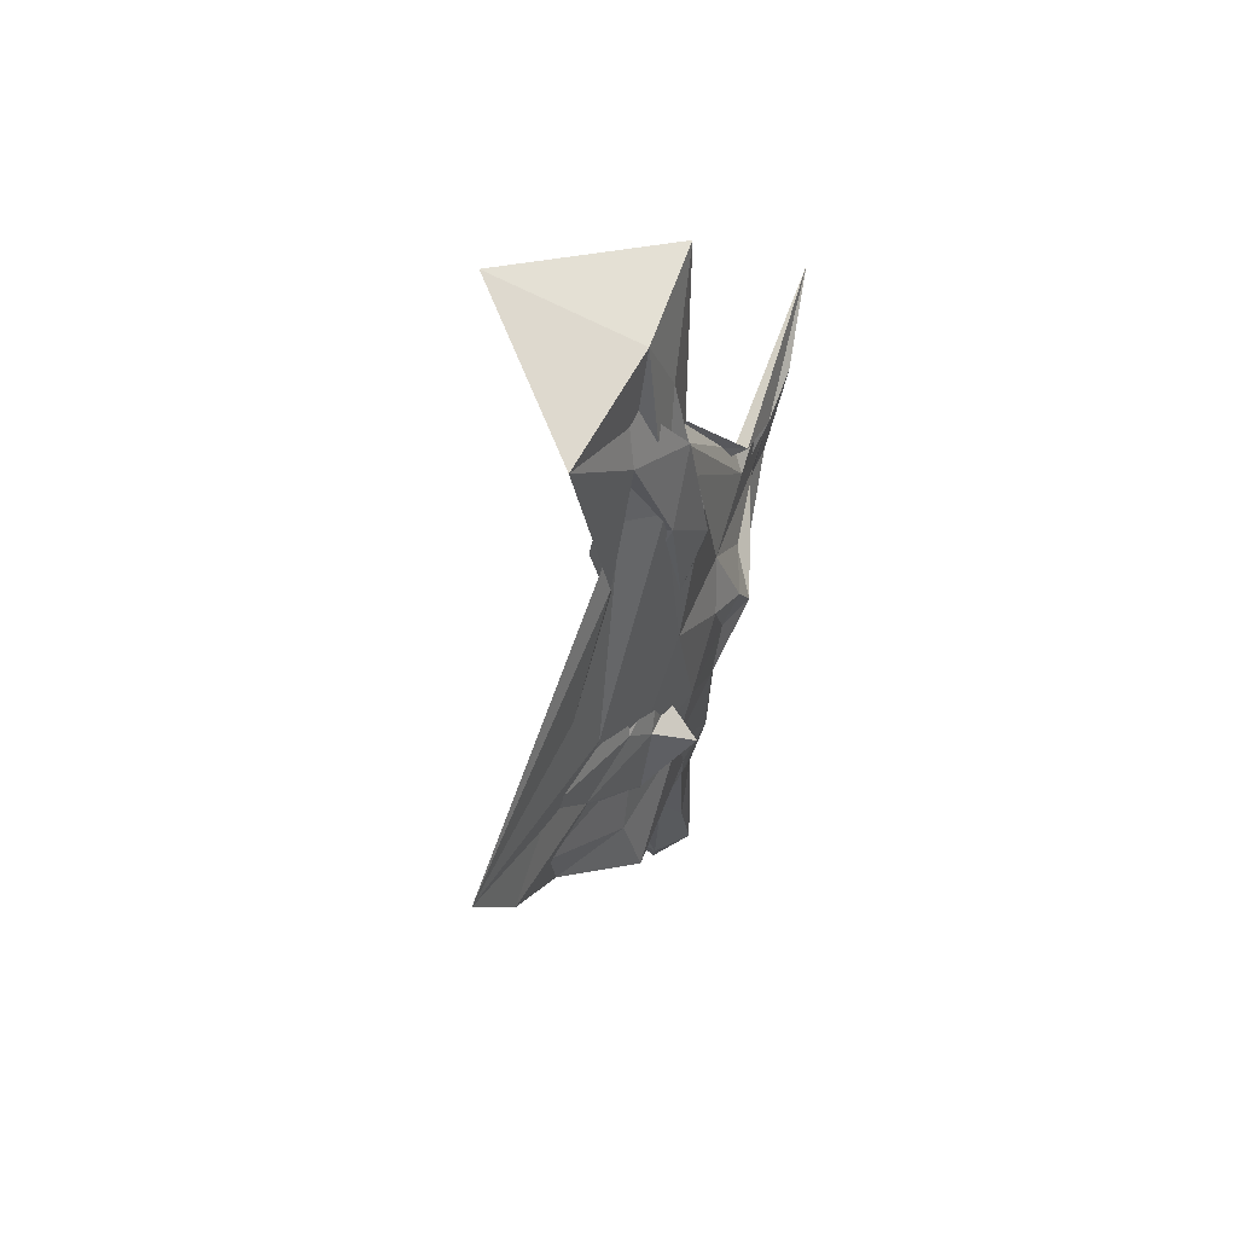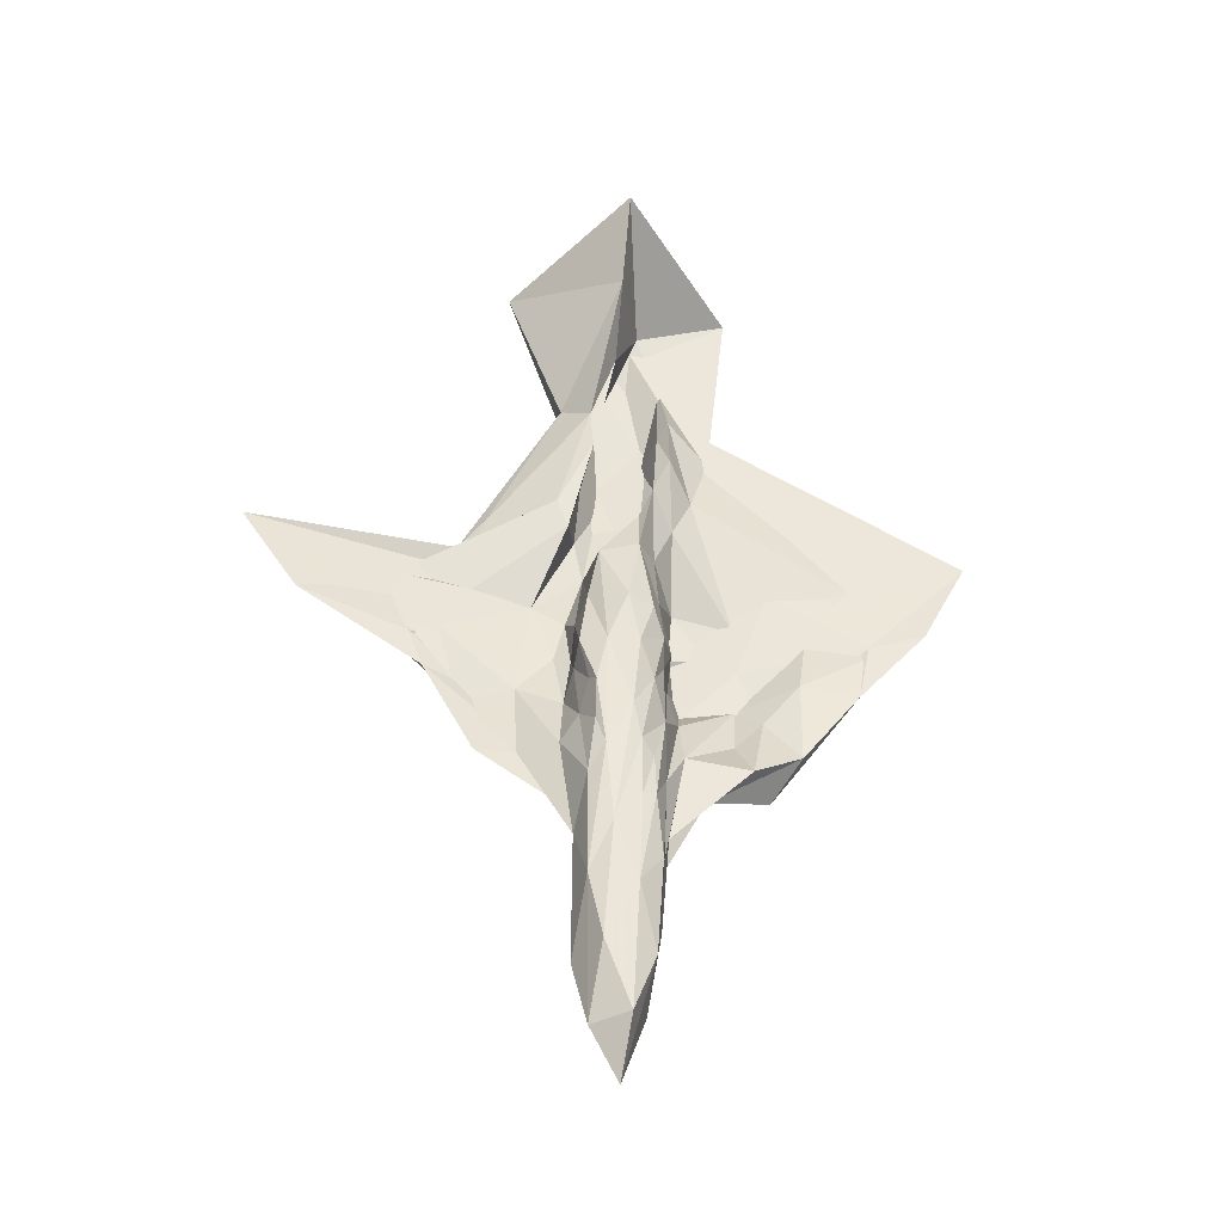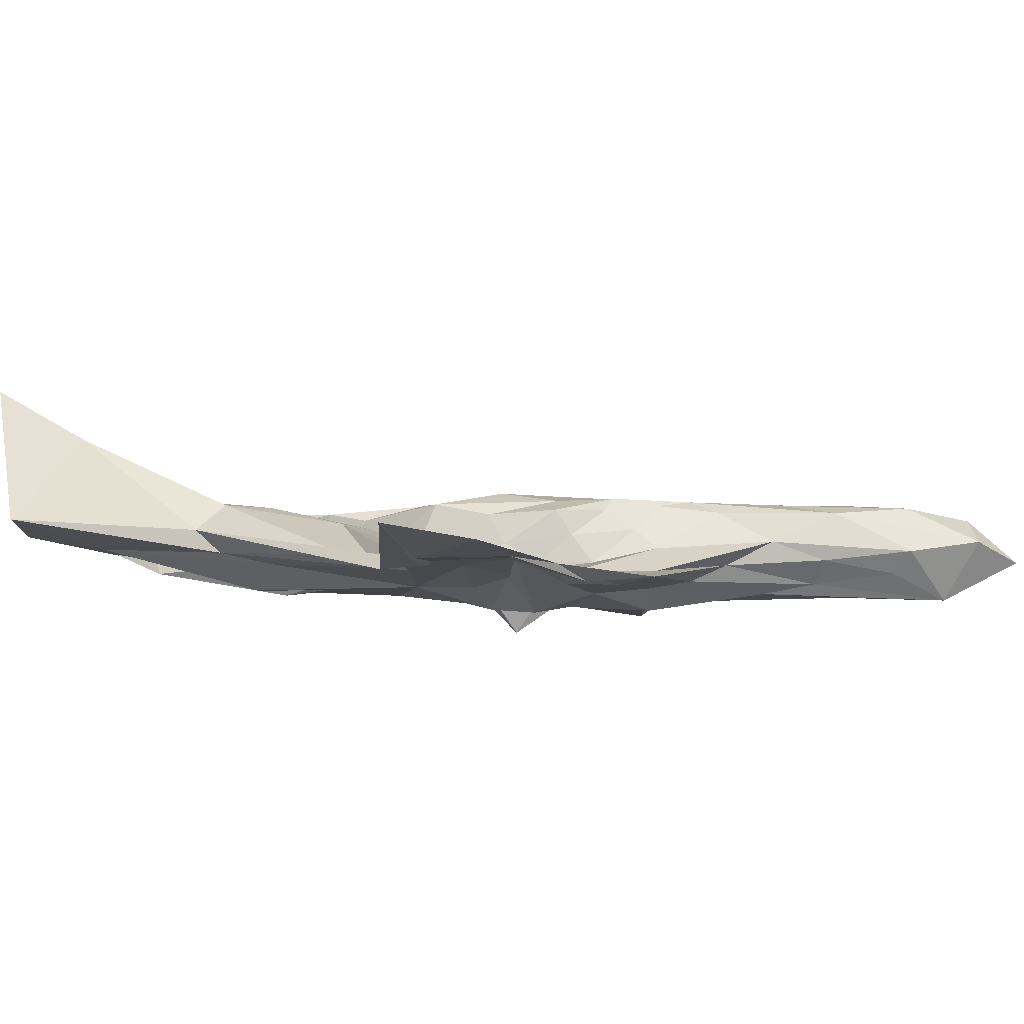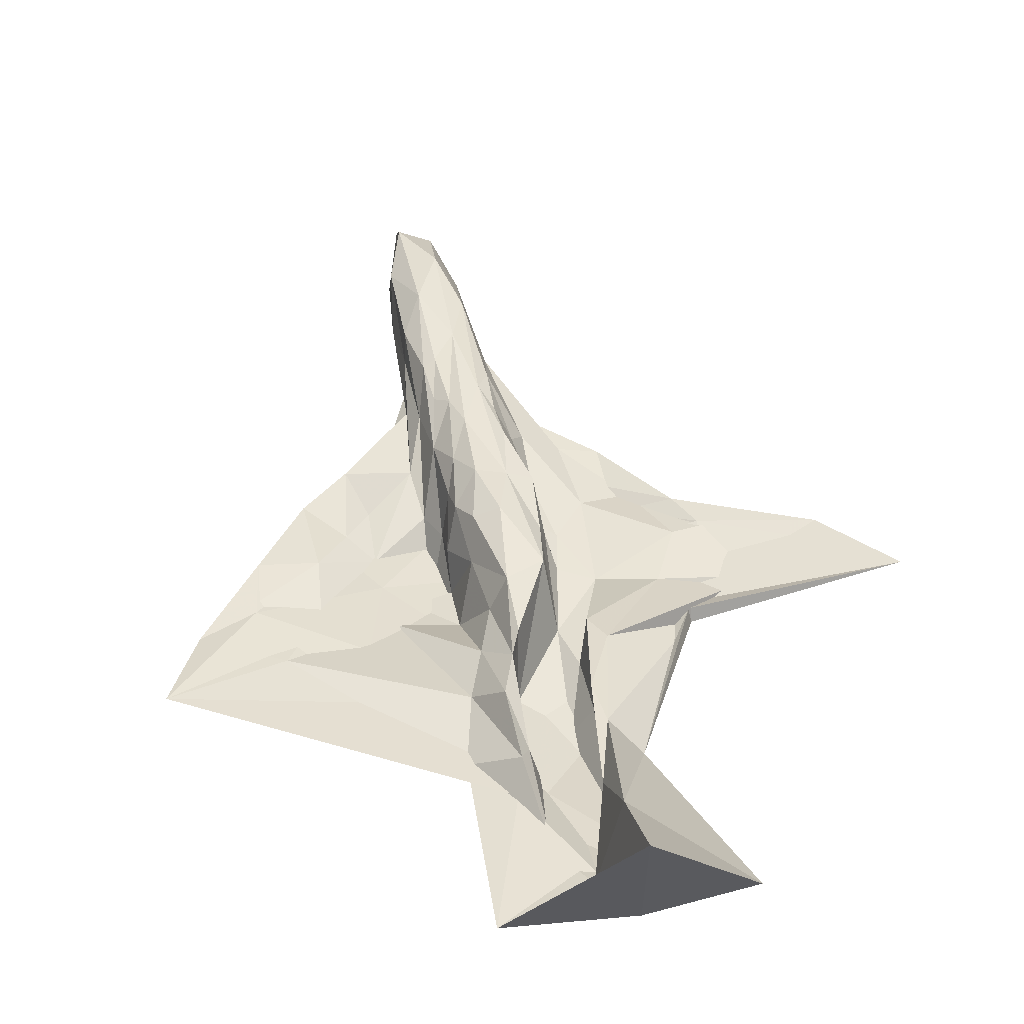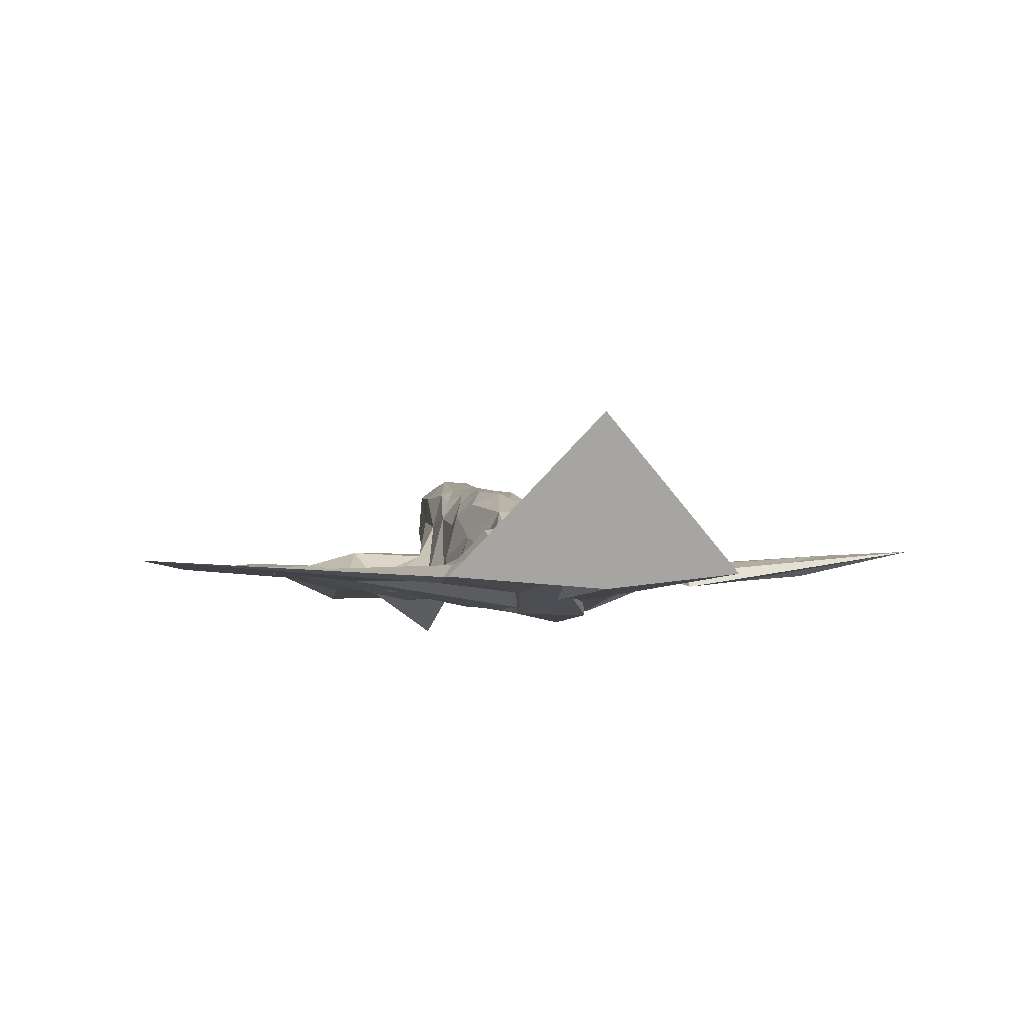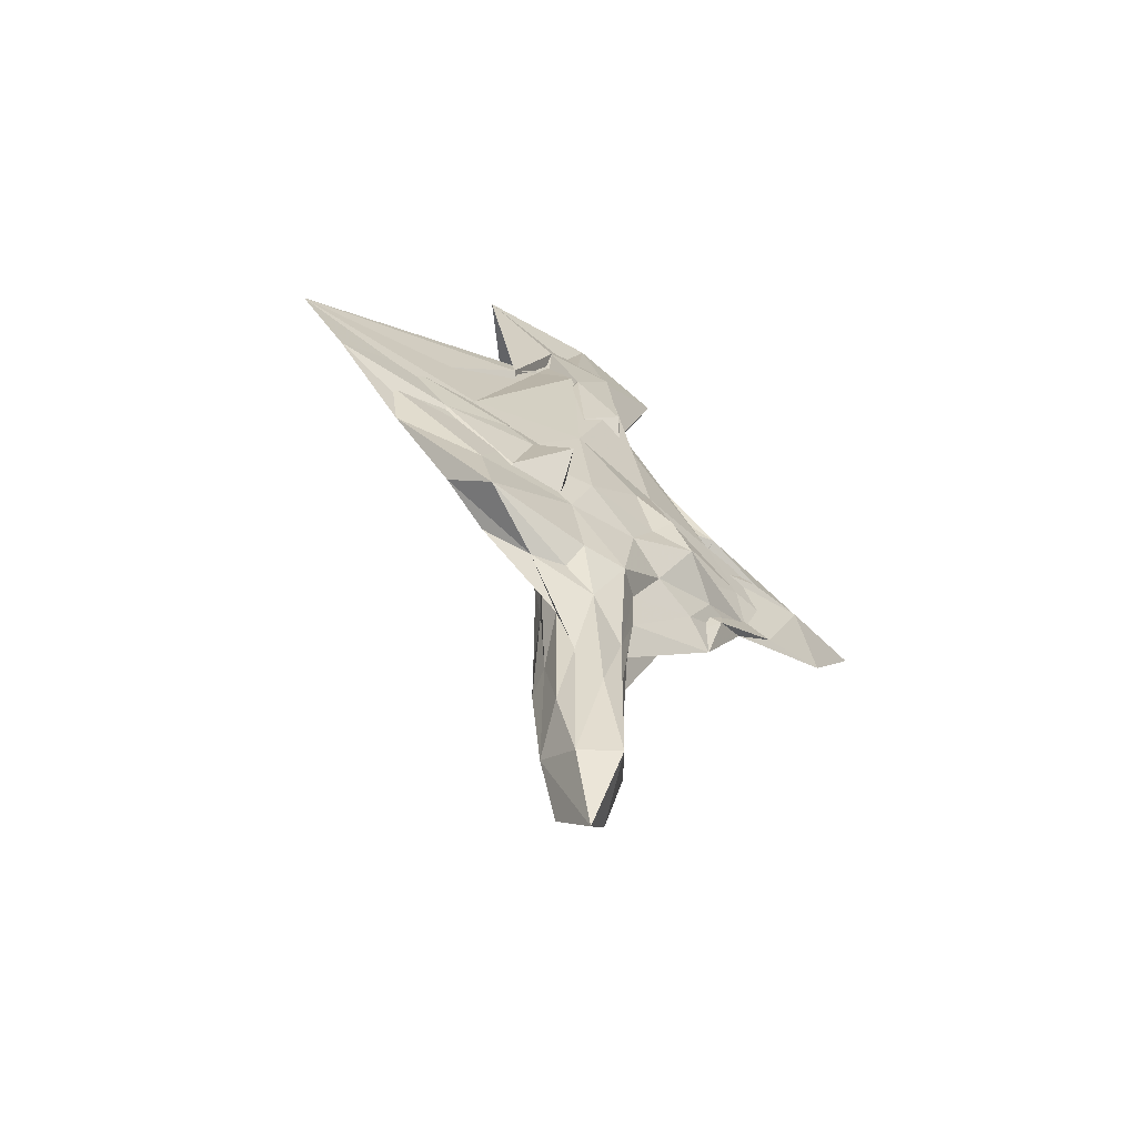
<metadata>
{"format":"obj","ext":"obj","renderer":"f3d","projection":"perspective","resolution":1024,"background":"white","views":[{"elev":62.2,"azim":-65.6,"up":"+Z"},{"elev":-44.4,"azim":172.6,"up":"+Z"},{"elev":-3.8,"azim":88.0,"up":"+Y"},{"elev":46.0,"azim":-13.5,"up":"+Y"},{"elev":4.4,"azim":-9.0,"up":"+Y"},{"elev":-59.3,"azim":-37.3,"up":"+Z"}]}
</metadata>
<code>
v -0.04769 -0.2534 -0.3643
v 0.0183 -0.2431 -0.4494
v -0.02558 -0.2482 -0.5984
v 0.03074 -0.2261 -0.5397
v 0.008335 -0.254 -0.778
v 0.04626 -0.2072 -0.6801
v -0.1006 -0.2624 -0.1196
v 0.008067 -0.2727 -0.2459
v -0.07651 -0.266 -0.2437
v 0.05696 -0.2346 -0.2426
v 0.06319 -0.2222 -0.3152
v 0.06638 -0.1846 -0.5531
v 0.07079 -0.1941 -0.3778
v 0.07432 -0.1521 -0.4599
v -0.0572 -0.2677 -0.009585
v 0.03624 -0.267 -0.1007
v 0.1109 -0.2456 -0.1399
v 0.191 -0.2331 -0.1762
v 0.2401 -0.2209 -0.2341
v 0.1669 -0.2079 -0.2456
v 0.0872 -0.2618 -0.01596
v 0.1277 -0.2744 0.0398
v 0.1644 -0.2804 -0.03408
v 0.2419 -0.2337 -0.08502
v 0.3378 -0.2034 -0.06452
v 0.2695 -0.2309 -0.1184
v 0.2013 -0.2384 0.07121
v 0.2371 -0.2219 0.0119
v 0.3653 -0.1959 0.007592
v 0.5695 -0.1766 0.0739
v 0.4259 -0.1957 0.01598
v 0.3414 -0.2064 0.09249
v 0.5168 -0.1849 0.09217
v -0.06452 -0.2217 -0.5116
v -0.05196 -0.2067 -0.7731
v -0.07438 -0.1849 -0.6247
v -0.007006 -0.1857 -0.9139
v -0.058 -0.1213 -0.712
v -0.01725 -0.1097 -0.8284
v -0.2827 -0.2756 -0.2561
v -0.09616 -0.2392 -0.298
v -0.1615 -0.2259 -0.3084
v 0.04774 -0.1502 -0.8338
v 0.07345 -0.1683 -0.7073
v 0.05603 -0.09995 -0.5755
v -0.287 -0.2447 -0.1199
v 0.05697 -0.09955 -0.3646
v -0.2242 -0.2313 0.004454
v 0.0979 -0.1655 -0.2519
v 0.05354 -0.2604 0.08522
v -0.06768 -0.244 0.2024
v 0.1737 -0.2096 -0.09856
v 0.03094 -0.2382 0.453
v 0.1097 -0.2345 0.1697
v 0.5015 -0.2024 0.1721
v 0.3142 -0.1967 0.02411
v 0.09339 -0.1933 0.4295
v 0.09541 -0.1745 0.5133
v 0.2682 -0.2124 0.183
v 0.6789 -0.157 0.2262
v 0.3924 -0.2102 0.1655
v 0.2581 -0.2 0.1269
v 0.2884 -0.1879 0.2181
v 0.2905 -0.2114 0.2305
v -0.09305 -0.2083 -0.4074
v -0.07618 -0.1541 -0.4985
v -0.06869 -0.1106 -0.5256
v 0.03147 -0.08989 -0.7087
v -0.02524 -0.08146 -0.5985
v 0.01532 -0.0836 -0.4751
v -0.3306 -0.2079 -0.2034
v -0.2403 -0.1903 -0.2573
v 0.02905 -0.07942 -0.3176
v -0.4366 -0.189 -0.06393
v 0.04643 -0.08749 -0.2591
v 0.06883 -0.1305 -0.2155
v 0.0568 -0.09531 -0.1638
v -0.4592 -0.1843 0.05271
v 0.08988 -0.1903 -0.1394
v 0.07808 -0.1405 -0.1031
v -0.2802 -0.1983 0.1744
v 0.1078 -0.2047 -0.0237
v 0.07851 -0.1884 -0.04405
v -0.05145 -0.2061 0.5448
v 0.1496 -0.2051 0.09726
v 0.08825 -0.2034 0.05978
v 0.06304 -0.1676 0.7201
v 0.2184 -0.1245 0.8581
v 0.1151 -0.1246 0.2999
v 0.09239 -0.1341 0.246
v 0.1101 -0.1354 0.5553
v 0.05896 -0.08872 0.5073
v -0.1212 -0.1966 -0.2367
v -0.08202 -0.1489 -0.3311
v -0.05632 -0.09478 -0.4077
v -0.0324 -0.08619 -0.4167
v -0.05435 -0.1006 -0.3229
v -0.2653 -0.2184 -0.1232
v -0.2136 -0.2274 -0.177
v -0.03139 -0.08459 -0.2959
v -0.01646 -0.07339 -0.2283
v -0.3301 -0.1925 -0.04731
v 0.04631 -0.07445 -0.1799
v 0.02711 -0.0775 -0.07977
v -0.566 -0.1823 0.09381
v 0.07414 -0.09606 -0.0751
v 0.05923 -0.1039 0.04248
v -0.6427 -0.151 0.2406
v 0.07574 -0.156 0.01403
v 0.0558 -0.2183 0.1903
v -0.1088 -0.1567 0.576
v 0.07343 -0.2115 0.2782
v 0.02083 -0.1435 0.8593
v 0.008834 0.1167 0.9141
v 0.05231 -0.09302 0.4264
v 0.06582 -0.1879 0.4017
v 0.01293 0.03031 0.7632
v 0.01366 -0.07168 0.6456
v -0.1158 -0.2229 -0.1406
v -0.07806 -0.1257 -0.2221
v -0.2214 -0.2468 -0.07659
v -0.1324 -0.3101 -0.01353
v -0.09476 -0.2102 -0.0787
v -0.07691 -0.1268 -0.09897
v -0.05518 -0.09229 -0.1534
v -0.07563 -0.1061 -0.04514
v -0.3466 -0.205 0.06848
v -0.1777 -0.2469 0.04466
v -0.02803 -0.06607 -0.08925
v -0.0547 -0.08216 0.007783
v -0.4266 -0.1768 0.1823
v -0.2207 -0.2256 0.1011
v -0.007512 -0.06209 0.01707
v 0.04188 -0.08499 0.1371
v -0.1744 -0.1711 0.4826
v -0.1377 -0.1552 0.3543
v -0.08449 -0.1891 0.4
v -0.03359 -0.1096 0.2635
v -0.04831 -0.2352 0.3204
v -0.2082 -0.1234 0.8433
v -0.09201 -0.1152 0.5305
v -0.07934 -0.1661 0.6883
v -0.07291 -0.1356 0.5019
v -0.05222 -0.2196 0.5046
v 0.02749 -0.247 0.4005
v -0.03639 -0.1345 0.7906
v 0.03238 -0.2092 0.626
v -0.1031 -0.2443 0.03342
v -0.09932 -0.1797 -0.01185
v -0.1082 -0.2281 0.1281
v -0.07186 -0.1351 0.06737
v -0.09997 -0.1463 0.2651
v -0.0649 -0.1403 0.1794
v -0.03017 -0.08435 0.1637
v -0.09043 -0.09496 0.4044
v -0.05925 -0.09723 0.3266
f 1 2 3
f 2 4 5
f 3 2 5
f 4 6 5
f 7 8 9
f 1 9 8
f 1 8 2
f 2 8 10
f 10 11 2
f 2 11 4
f 12 6 4
f 12 4 13
f 13 4 11
f 13 14 12
f 7 15 16
f 8 7 16
f 16 17 8
f 8 17 10
f 17 18 10
f 10 18 11
f 18 19 11
f 11 19 13
f 13 19 20
f 14 13 20
f 16 15 21
f 21 22 23
f 21 23 16
f 16 23 17
f 23 24 17
f 17 24 18
f 24 25 18
f 18 25 19
f 19 25 26
f 20 19 26
f 22 27 28
f 23 22 28
f 28 29 23
f 23 29 24
f 30 31 25
f 30 25 29
f 29 25 24
f 25 31 26
f 28 27 32
f 29 28 32
f 33 29 32
f 29 33 30
f 34 35 36
f 35 37 38
f 36 35 38
f 37 39 38
f 40 41 42
f 3 35 34
f 1 3 34
f 1 34 42
f 1 42 41
f 5 35 3
f 37 35 5
f 37 43 39
f 5 43 37
f 5 44 43
f 5 6 44
f 44 45 43
f 9 41 40
f 9 40 7
f 7 40 46
f 9 1 41
f 12 44 6
f 44 12 14
f 44 14 45
f 45 14 47
f 15 7 48
f 48 7 46
f 20 49 14
f 49 47 14
f 50 21 15
f 50 15 51
f 51 15 48
f 21 50 22
f 26 52 20
f 52 49 20
f 51 53 54
f 50 51 54
f 54 22 50
f 27 22 54
f 30 55 31
f 31 55 56
f 31 56 26
f 26 56 52
f 54 53 57
f 57 58 59
f 54 57 59
f 54 59 32
f 54 32 27
f 32 60 33
f 59 60 32
f 61 62 55
f 60 61 55
f 60 55 30
f 60 30 33
f 55 62 56
f 59 58 63
f 60 59 63
f 64 60 63
f 60 64 61
f 65 34 36
f 66 65 36
f 36 38 66
f 38 67 66
f 39 68 69
f 39 69 38
f 38 69 67
f 68 70 69
f 71 40 42
f 72 71 42
f 42 65 72
f 34 65 42
f 43 68 39
f 68 43 45
f 68 45 70
f 70 45 73
f 46 40 74
f 74 40 71
f 75 47 76
f 75 73 47
f 73 45 47
f 76 77 75
f 48 46 78
f 78 46 74
f 49 76 47
f 79 76 49
f 76 79 80
f 77 76 80
f 51 48 81
f 81 48 78
f 52 79 49
f 82 79 52
f 79 82 83
f 80 79 83
f 53 51 84
f 84 51 81
f 82 85 86
f 82 52 85
f 52 56 85
f 82 86 83
f 87 57 53
f 84 87 53
f 58 87 88
f 57 87 58
f 89 62 61
f 90 62 89
f 62 90 85
f 56 62 85
f 91 63 58
f 88 91 58
f 63 91 64
f 64 91 92
f 64 92 89
f 61 64 89
f 93 65 66
f 94 93 66
f 66 67 94
f 67 95 94
f 96 97 95
f 96 95 69
f 69 95 67
f 69 70 96
f 98 71 72
f 99 98 72
f 72 93 99
f 65 93 72
f 96 100 97
f 100 96 70
f 100 70 101
f 101 70 73
f 74 71 102
f 102 71 98
f 103 73 75
f 103 104 73
f 104 101 73
f 75 77 103
f 78 74 105
f 105 74 102
f 104 106 107
f 103 106 104
f 106 103 77
f 80 106 77
f 81 78 108
f 108 78 105
f 107 109 110
f 106 109 107
f 109 106 80
f 83 109 80
f 84 81 111
f 111 81 108
f 86 110 109
f 86 85 110
f 85 112 110
f 86 109 83
f 113 87 84
f 111 113 84
f 88 113 114
f 87 113 88
f 115 90 89
f 116 90 115
f 90 116 112
f 85 90 112
f 117 91 88
f 114 117 88
f 91 117 92
f 92 117 118
f 92 118 115
f 89 92 115
f 93 94 119
f 94 95 120
f 119 94 120
f 95 97 120
f 98 99 121
f 122 119 123
f 121 119 122
f 121 93 119
f 121 99 93
f 120 123 119
f 124 123 120
f 124 125 126
f 120 125 124
f 120 100 125
f 120 97 100
f 100 101 125
f 102 98 121
f 127 102 121
f 121 128 127
f 122 128 121
f 126 129 130
f 125 129 126
f 129 125 101
f 104 129 101
f 105 102 127
f 131 105 127
f 127 132 131
f 128 132 127
f 129 133 130
f 133 129 104
f 133 104 134
f 134 104 107
f 108 105 131
f 135 108 131
f 131 136 135
f 132 136 131
f 137 138 139
f 139 138 134
f 139 134 110
f 110 134 107
f 111 108 135
f 140 111 135
f 141 135 136
f 141 142 135
f 142 140 135
f 142 143 144
f 141 143 142
f 137 144 143
f 137 139 144
f 139 145 144
f 145 139 110
f 112 145 110
f 113 111 140
f 114 113 140
f 114 140 146
f 146 140 142
f 146 142 147
f 142 144 147
f 116 115 147
f 116 147 145
f 145 147 144
f 116 145 112
f 117 114 146
f 118 117 146
f 147 118 146
f 118 147 115
f 122 123 148
f 123 124 149
f 148 123 149
f 124 126 149
f 128 122 148
f 150 128 148
f 150 148 151
f 148 149 151
f 151 149 126
f 130 151 126
f 132 128 150
f 152 132 150
f 152 150 153
f 150 151 153
f 130 133 154
f 130 154 151
f 151 154 153
f 133 134 154
f 136 132 152
f 155 136 152
f 155 152 156
f 152 153 156
f 138 137 156
f 138 156 154
f 154 156 153
f 138 154 134
f 141 136 155
f 143 141 155
f 156 143 155
f 143 156 137

</code>
